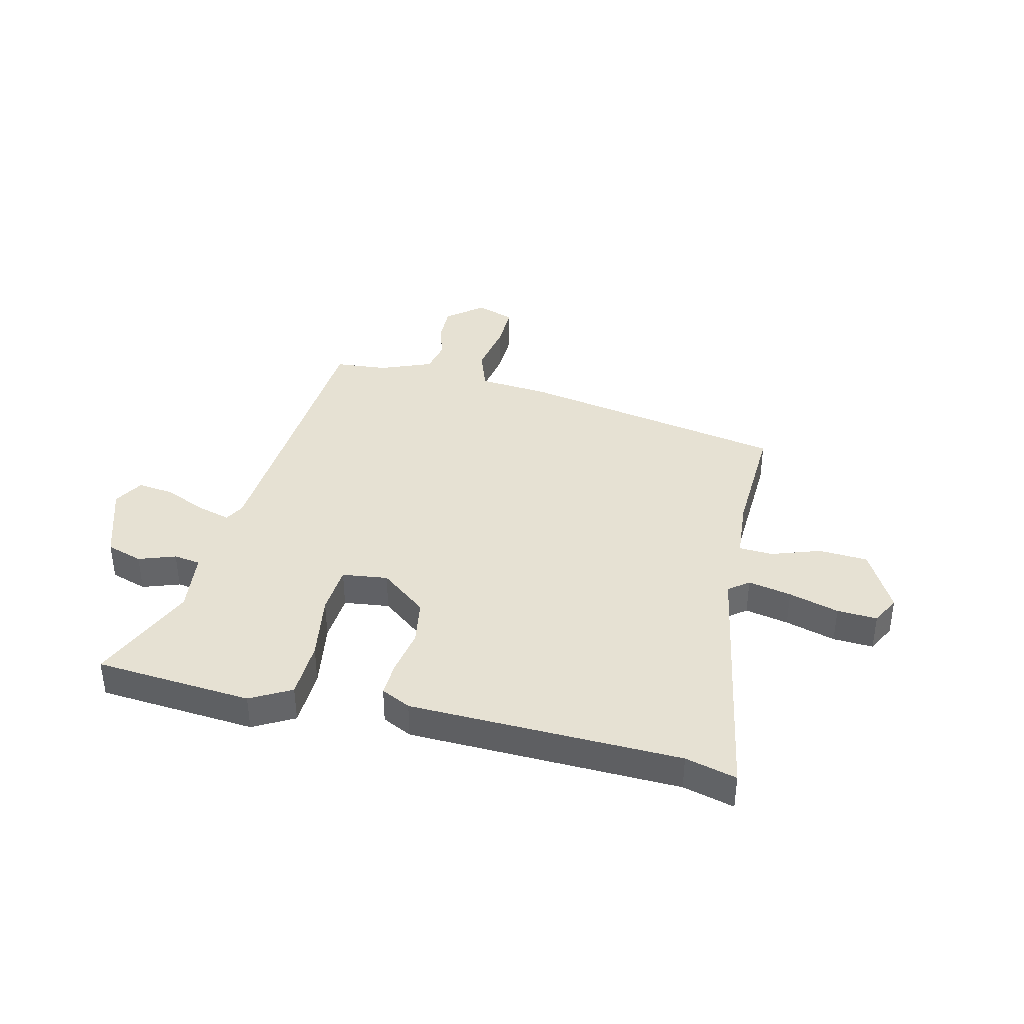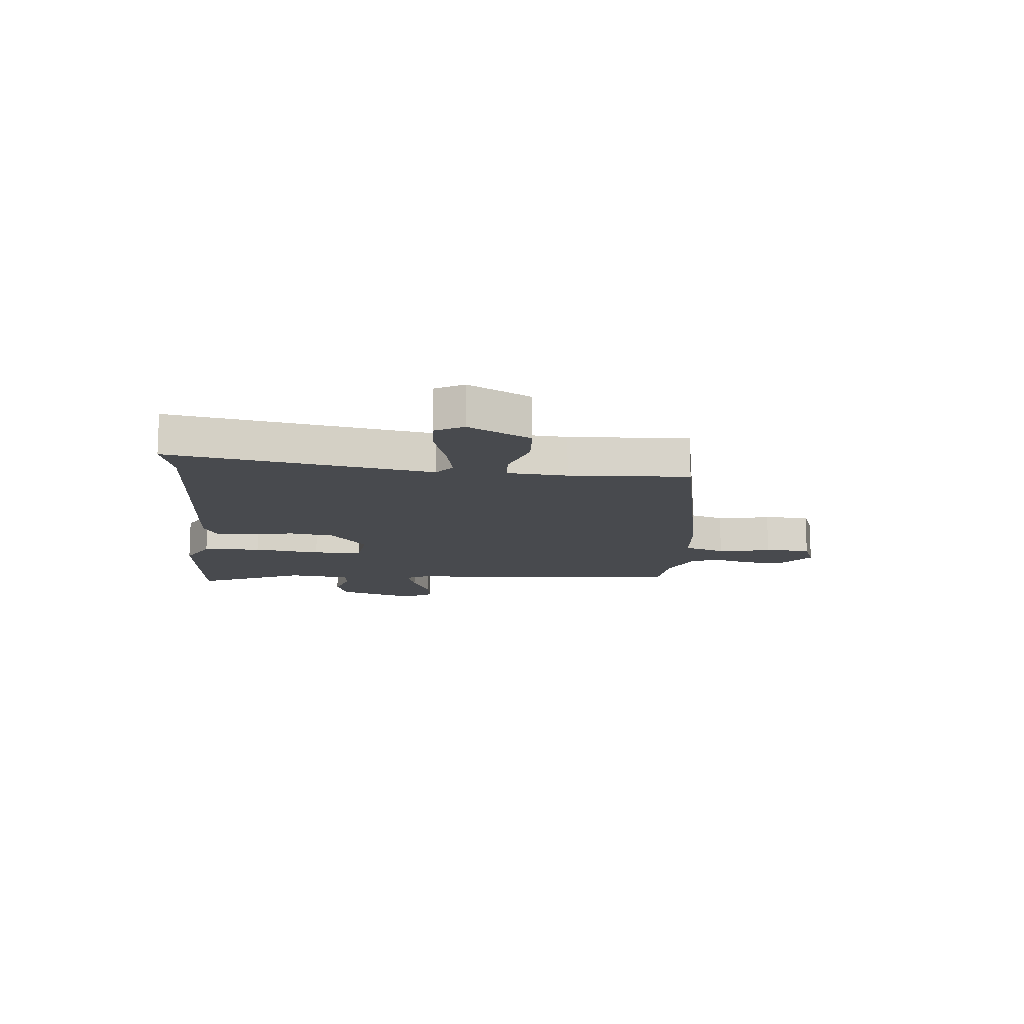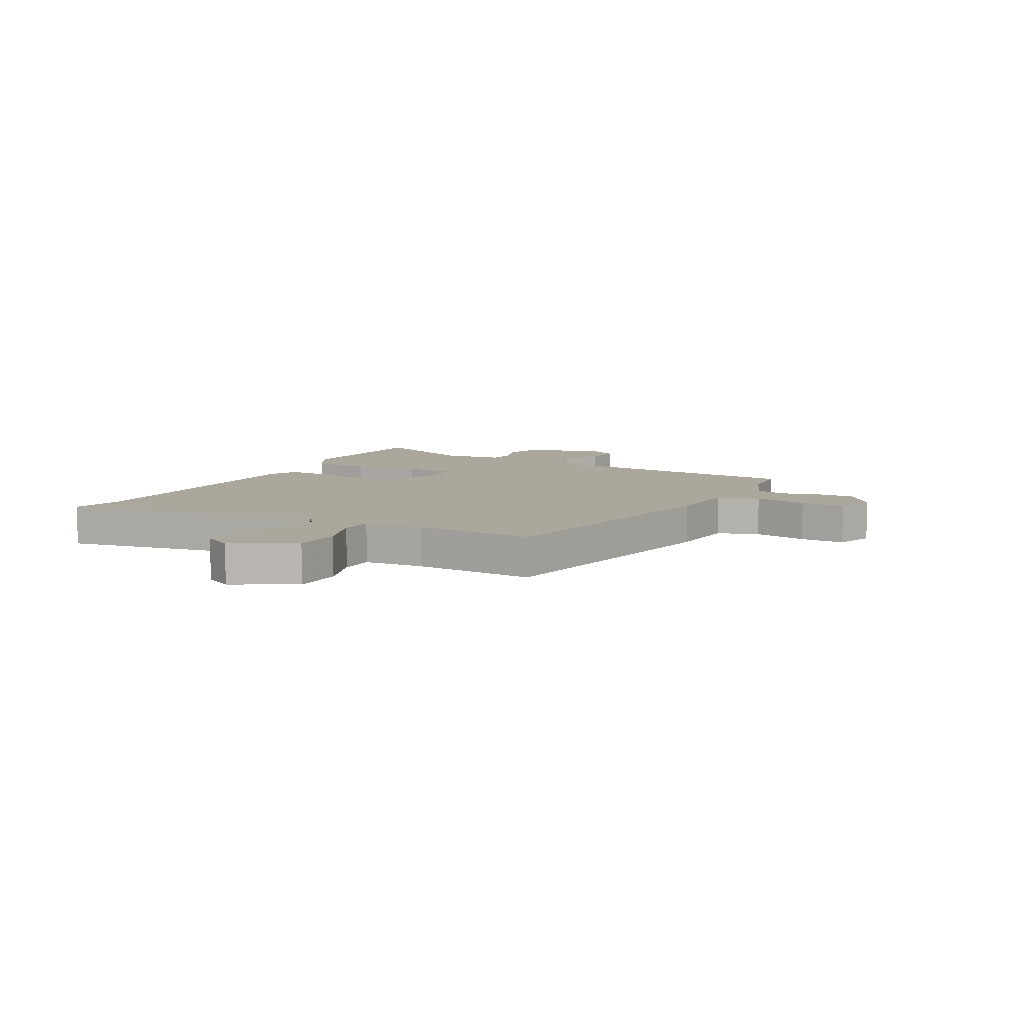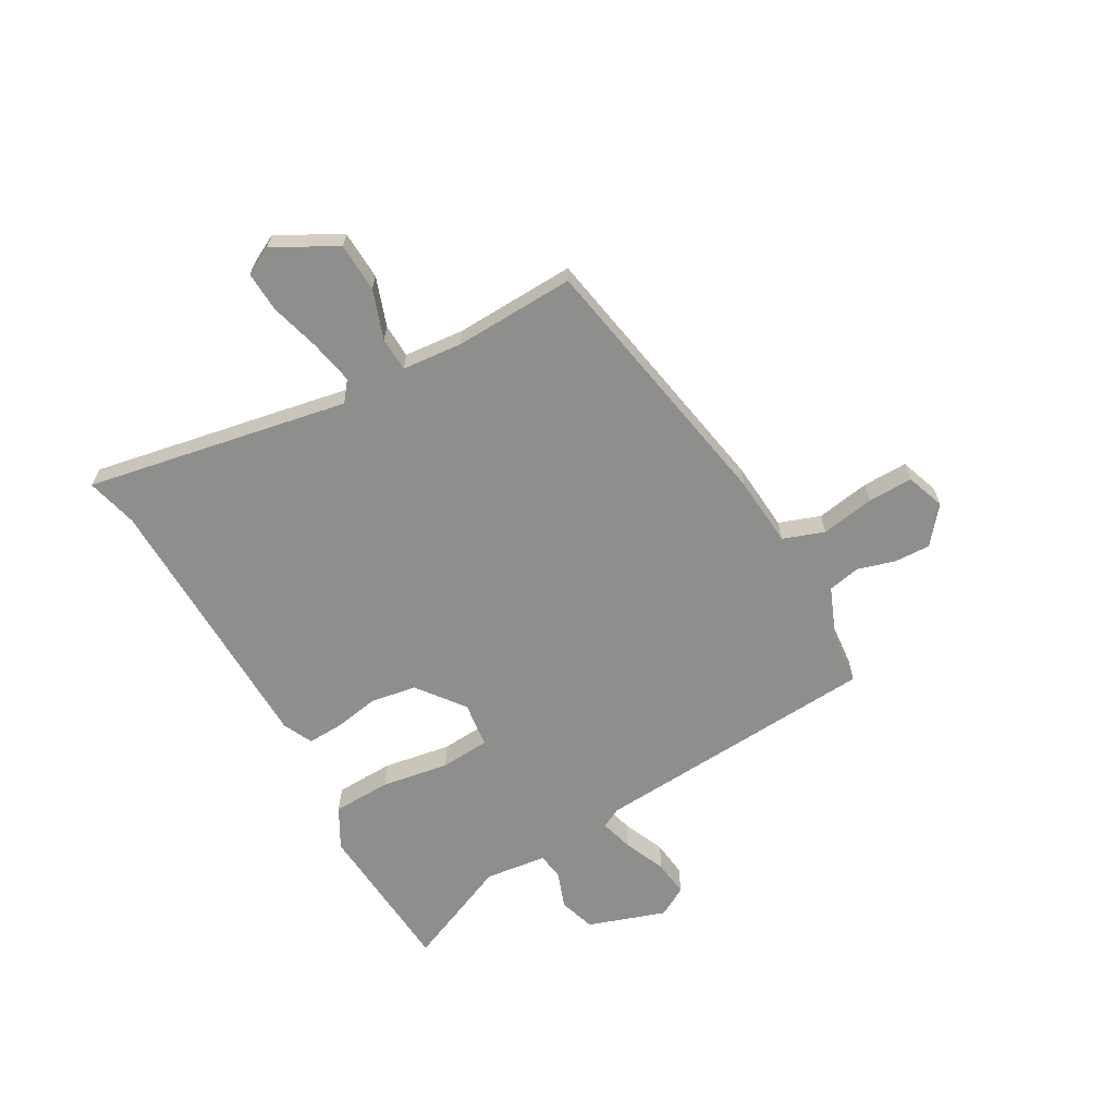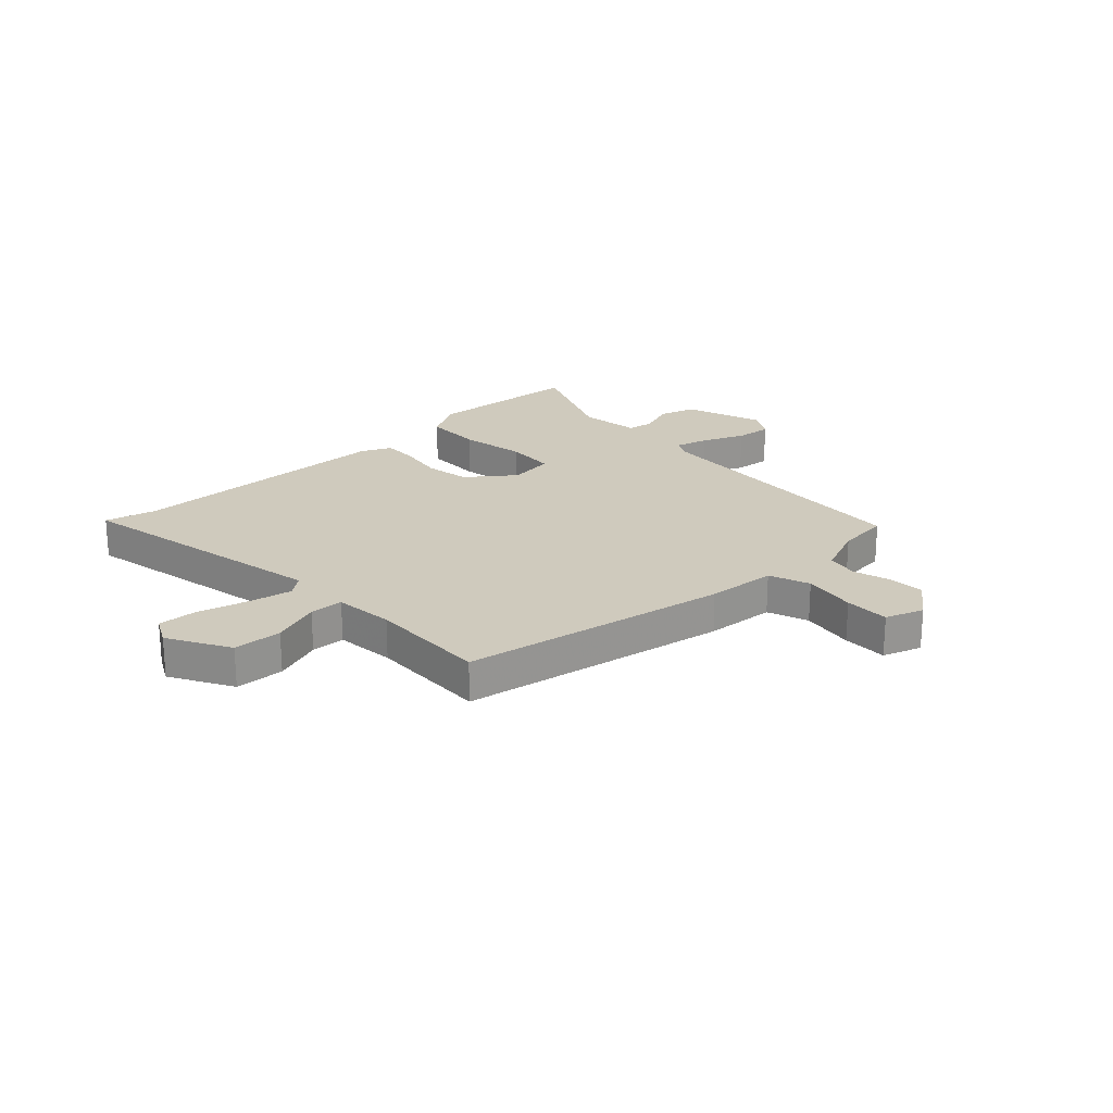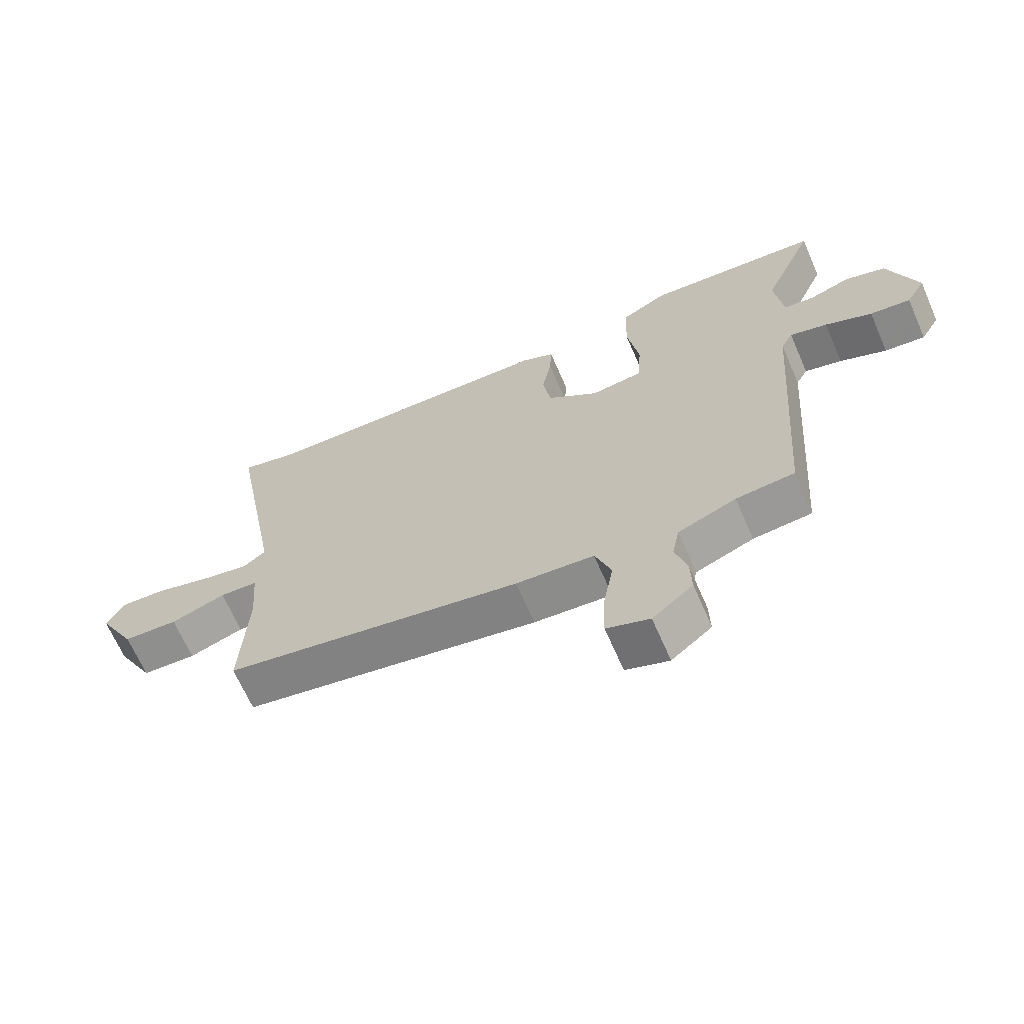
<metadata>
{"format":"obj","ext":"obj","renderer":"f3d","projection":"perspective","resolution":1024,"background":"white","views":[{"elev":38.8,"azim":13.3,"up":"+Y"},{"elev":-12.8,"azim":85.0,"up":"+Y"},{"elev":8.3,"azim":118.1,"up":"+Y"},{"elev":-64.8,"azim":119.0,"up":"+Y"},{"elev":22.8,"azim":136.0,"up":"+Y"},{"elev":-66.8,"azim":-156.4,"up":"+Z"}]}
</metadata>
<code>
v -0.446 0.07 -0.494
v -0.485 0.07 0.023
v -0.504 0.07 0.058
v -0.564 0.07 0.041
v -0.639 0.07 0.008
v -0.704 0.07 0
v -0.735 0.07 0.053
v -0.689 0.07 0.193
v -0.624 0.07 0.214
v -0.558 0.07 0.191
v -0.51 0.07 0.198
v -0.497 0.07 0.309
v -0.581 0.07 0.501
v -0.299 0.07 0.524
v -0.226 0.07 0.484
v -0.222 0.07 0.379
v -0.241 0.07 0.258
v -0.234 0.07 0.169
v -0.152 0.07 0.159
v -0.069 0.07 0.224
v -0.056 0.07 0.306
v -0.071 0.07 0.388
v -0.074 0.07 0.451
v -0.021 0.07 0.477
v 0.466 0.07 0.491
v 0.558 0.07 0.515
v 0.473 0.07 0.044
v 0.509 0.07 0.016
v 0.587 0.07 0.032
v 0.677 0.07 0.058
v 0.749 0.07 0.062
v 0.776 0.07 0.011
v 0.715 0.07 -0.101
v 0.627 0.07 -0.106
v 0.539 0.07 -0.076
v 0.478 0.07 -0.079
v 0.469 0.07 -0.187
v 0.479 0.07 -0.403
v -0.001 0.07 -0.494
v -0.127 0.07 -0.505
v -0.153 0.07 -0.579
v -0.136 0.07 -0.675
v -0.134 0.07 -0.756
v -0.203 0.07 -0.781
v -0.268 0.07 -0.729
v -0.266 0.07 -0.664
v -0.247 0.07 -0.597
v -0.259 0.07 -0.539
v -0.352 0.07 -0.502
v -0.446 0 -0.494
v -0.485 0 0.023
v -0.504 0 0.058
v -0.564 0 0.041
v -0.639 0 0.008
v -0.704 0 0
v -0.735 0 0.053
v -0.689 0 0.193
v -0.624 0 0.214
v -0.558 0 0.191
v -0.51 0 0.198
v -0.497 0 0.309
v -0.581 0 0.501
v -0.299 0 0.524
v -0.226 0 0.484
v -0.222 0 0.379
v -0.241 0 0.258
v -0.234 0 0.169
v -0.152 0 0.159
v -0.069 0 0.224
v -0.056 0 0.306
v -0.071 0 0.388
v -0.074 0 0.451
v -0.021 0 0.477
v 0.466 0 0.491
v 0.558 0 0.515
v 0.473 0 0.044
v 0.509 0 0.016
v 0.587 0 0.032
v 0.677 0 0.058
v 0.749 0 0.062
v 0.776 0 0.011
v 0.715 0 -0.101
v 0.627 0 -0.106
v 0.539 0 -0.076
v 0.478 0 -0.079
v 0.469 0 -0.187
v 0.479 0 -0.403
v -0.001 0 -0.494
v -0.127 0 -0.505
v -0.153 0 -0.579
v -0.136 0 -0.675
v -0.134 0 -0.756
v -0.203 0 -0.781
v -0.268 0 -0.729
v -0.266 0 -0.664
v -0.247 0 -0.597
v -0.259 0 -0.539
v -0.352 0 -0.502
f 45 46 47
f 44 45 47
f 43 44 47
f 42 43 47
f 41 42 47
f 40 41 47 48
f 37 38 39 40
f 40 48 49
f 37 40 49
f 36 37 49
f 33 34 35
f 32 33 35
f 31 32 35
f 30 31 35
f 29 30 35
f 28 29 35 36
f 49 1 2
f 36 49 2
f 28 36 2
f 27 28 2
f 23 24 25
f 22 23 25
f 21 22 25
f 25 26 27
f 21 25 27
f 20 21 27
f 15 16 17
f 14 15 17
f 13 14 17
f 12 13 17
f 11 12 17 18
f 10 11 18 19
f 8 9 10
f 7 8 10
f 6 7 10
f 5 6 10
f 4 5 10
f 3 4 10 19
f 27 2 3 19
f 19 20 27
f 96 95 94
f 96 94 93
f 96 93 92
f 96 92 91
f 96 91 90
f 97 96 90 89
f 89 88 87 86
f 98 97 89
f 98 89 86
f 98 86 85
f 84 83 82
f 84 82 81
f 84 81 80
f 84 80 79
f 84 79 78
f 85 84 78 77
f 51 50 98
f 51 98 85
f 51 85 77
f 51 77 76
f 74 73 72
f 74 72 71
f 74 71 70
f 76 75 74
f 76 74 70
f 76 70 69
f 66 65 64
f 66 64 63
f 66 63 62
f 66 62 61
f 67 66 61 60
f 68 67 60 59
f 59 58 57
f 59 57 56
f 59 56 55
f 59 55 54
f 59 54 53
f 68 59 53 52
f 68 52 51 76
f 76 69 68
f 1 50 51 2
f 2 51 52 3
f 3 52 53 4
f 4 53 54 5
f 5 54 55 6
f 6 55 56 7
f 7 56 57 8
f 8 57 58 9
f 9 58 59 10
f 10 59 60 11
f 11 60 61 12
f 12 61 62 13
f 13 62 63 14
f 14 63 64 15
f 15 64 65 16
f 16 65 66 17
f 17 66 67 18
f 18 67 68 19
f 19 68 69 20
f 20 69 70 21
f 21 70 71 22
f 22 71 72 23
f 23 72 73 24
f 24 73 74 25
f 25 74 75 26
f 26 75 76 27
f 27 76 77 28
f 28 77 78 29
f 29 78 79 30
f 30 79 80 31
f 31 80 81 32
f 32 81 82 33
f 33 82 83 34
f 34 83 84 35
f 35 84 85 36
f 36 85 86 37
f 37 86 87 38
f 38 87 88 39
f 39 88 89 40
f 40 89 90 41
f 41 90 91 42
f 42 91 92 43
f 43 92 93 44
f 44 93 94 45
f 45 94 95 46
f 46 95 96 47
f 47 96 97 48
f 48 97 98 49
f 49 98 50 1

</code>
